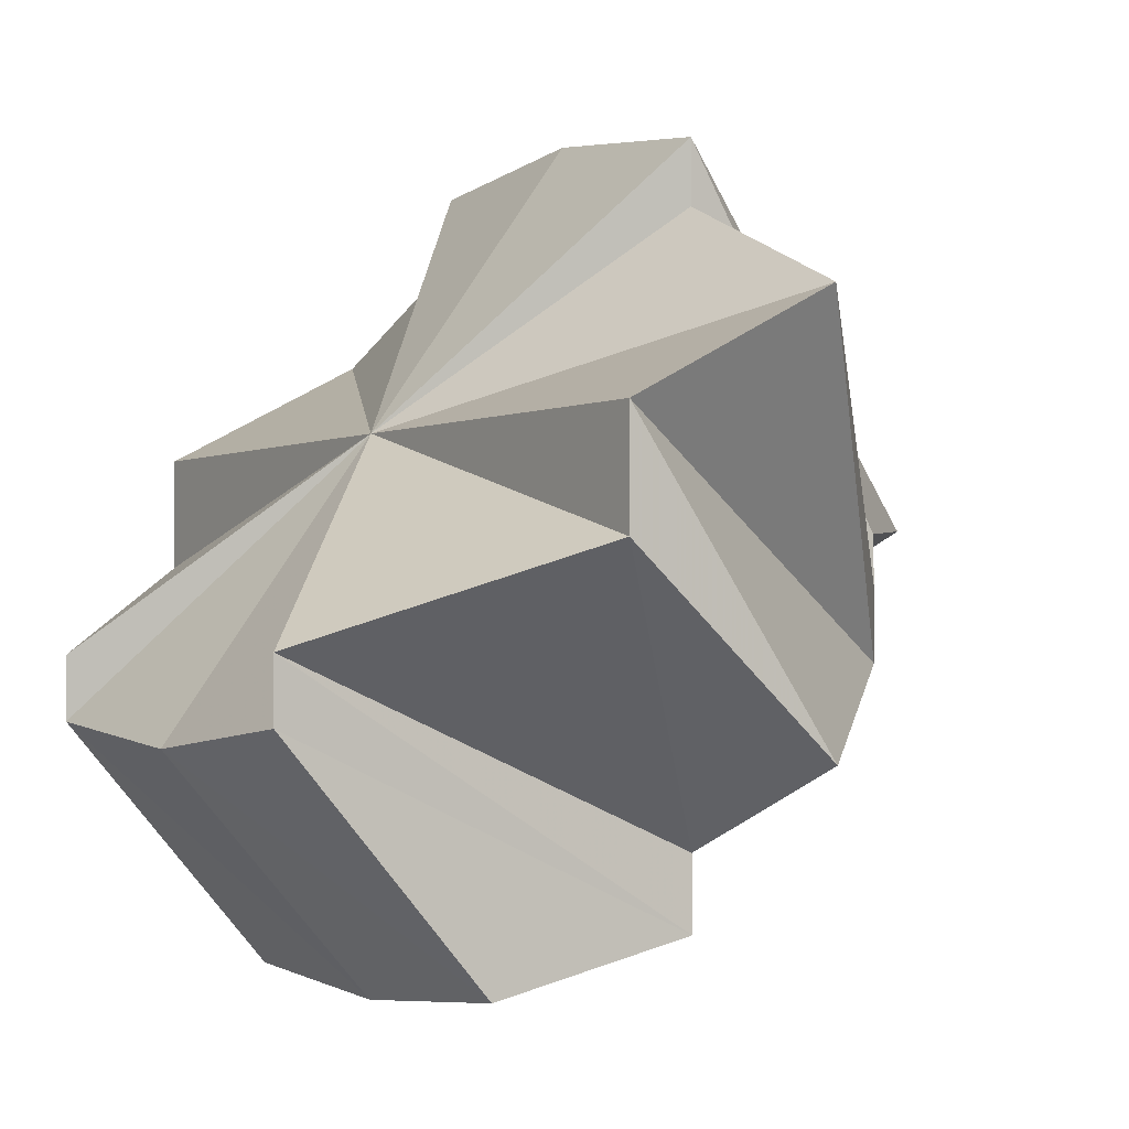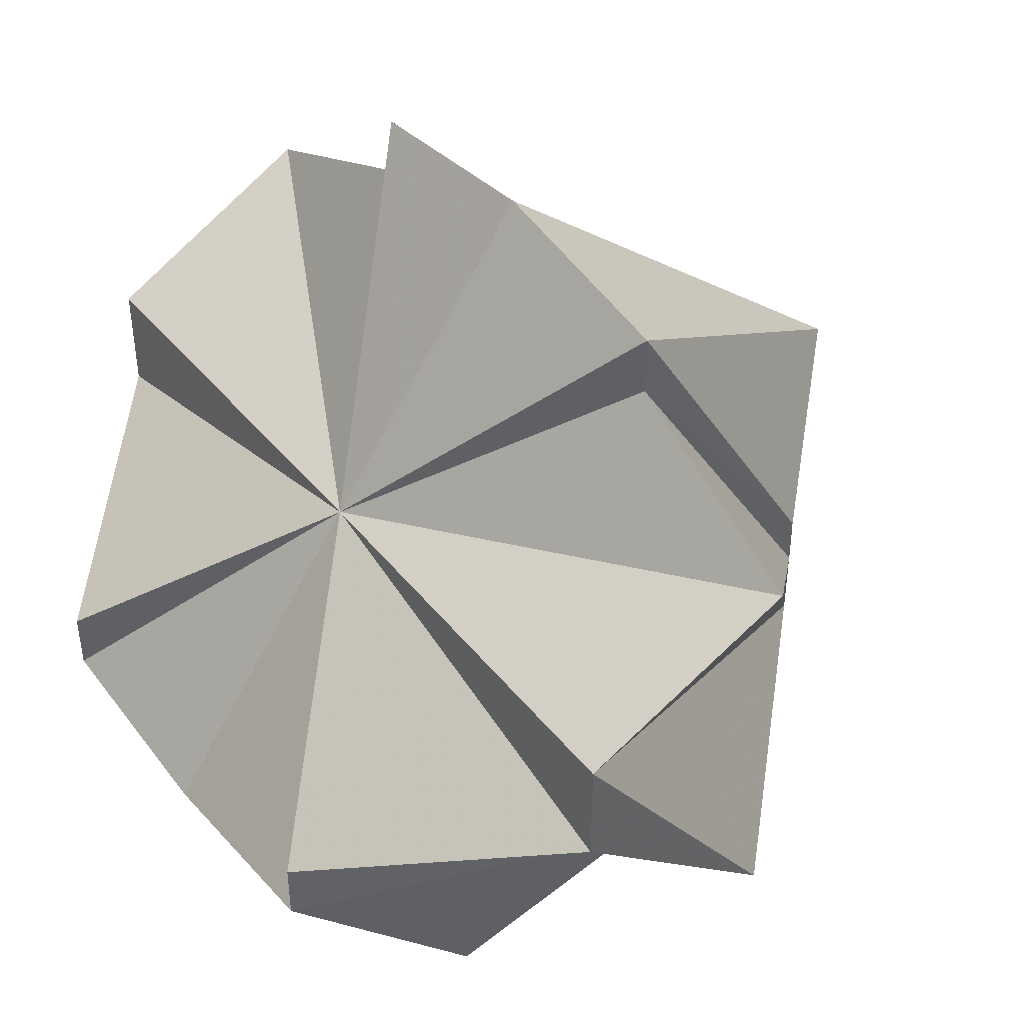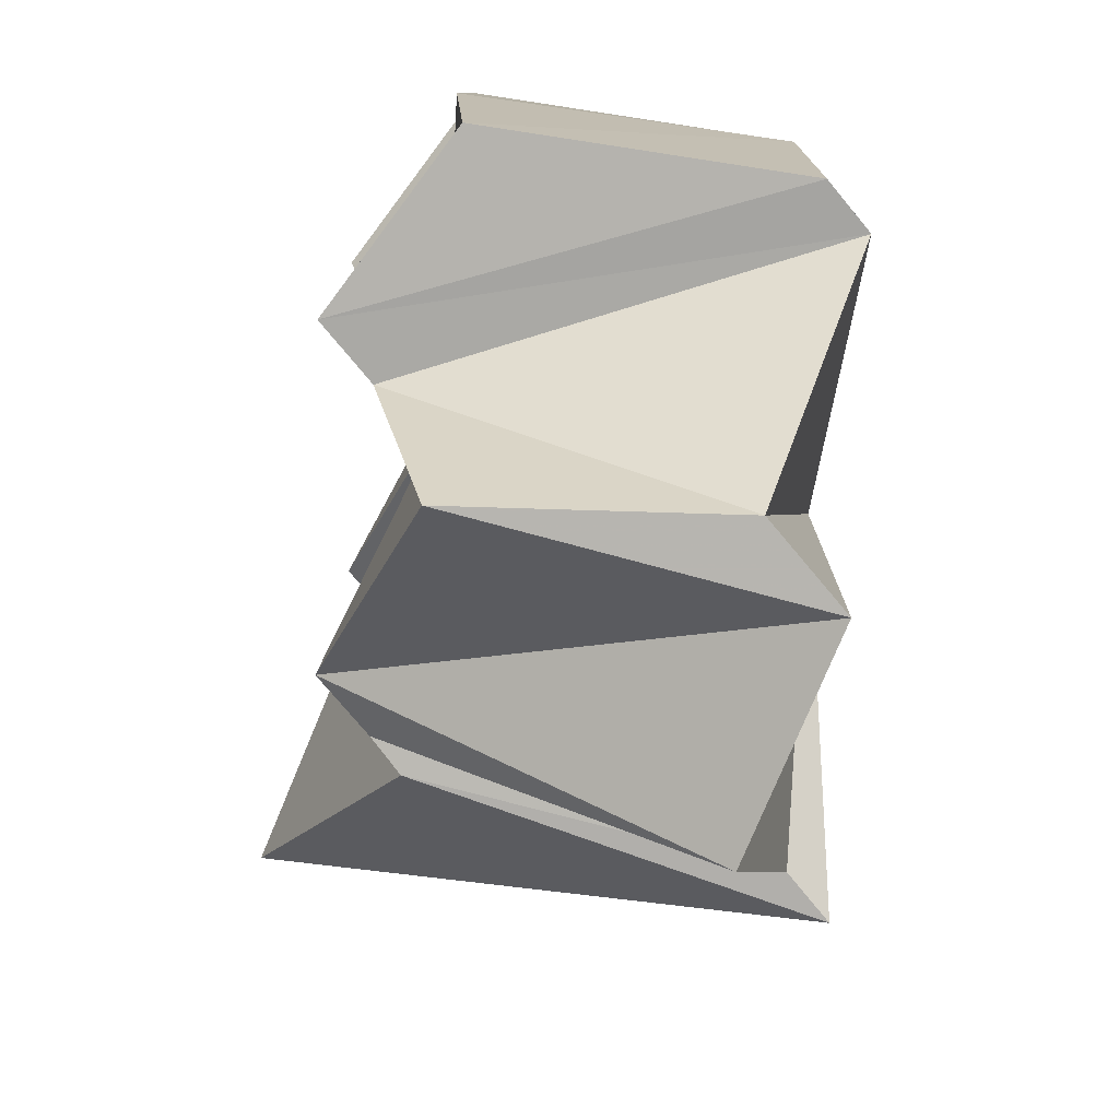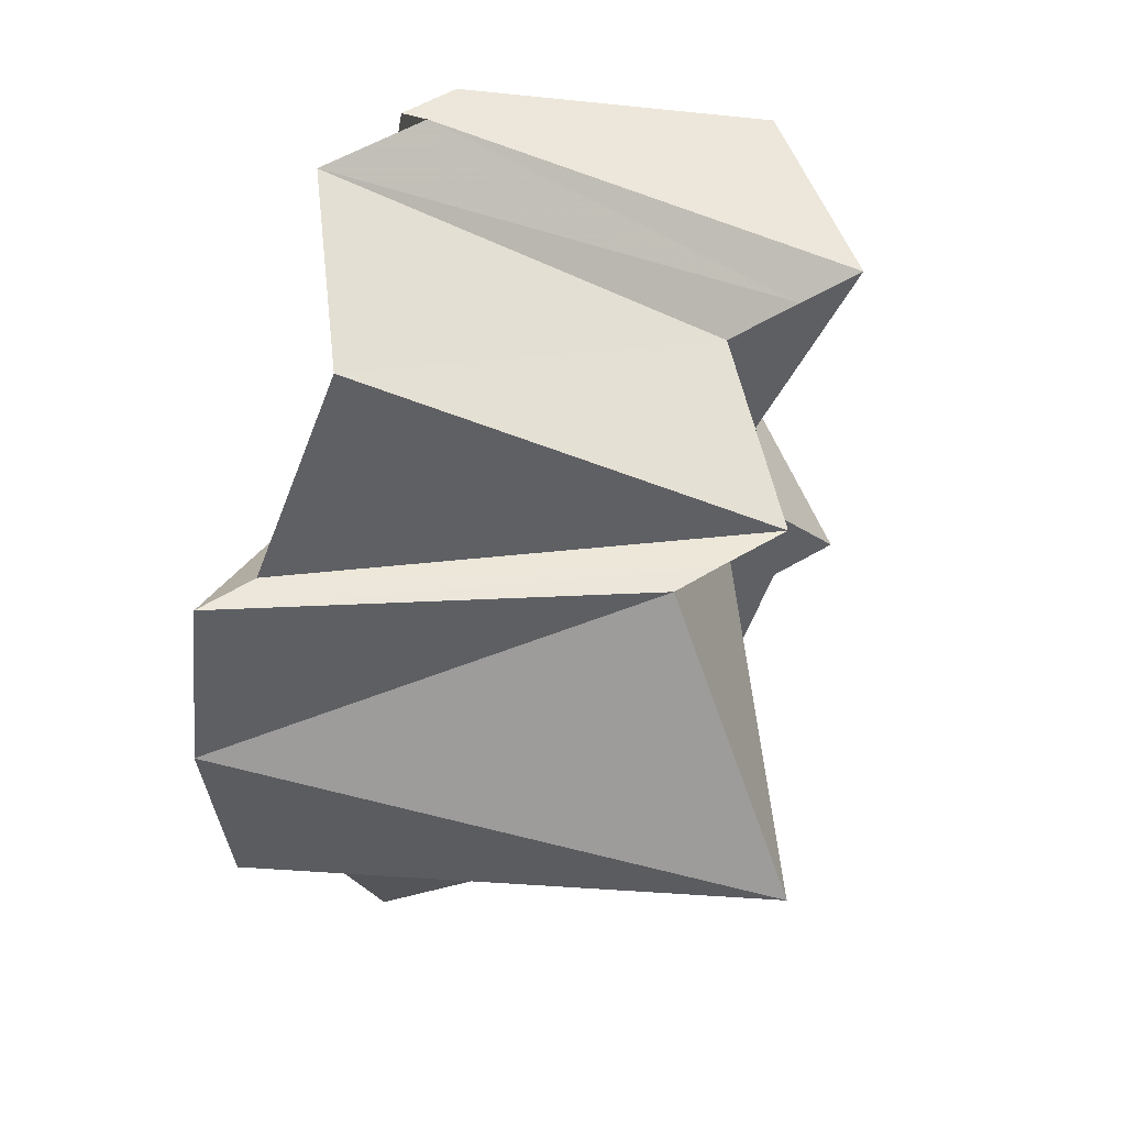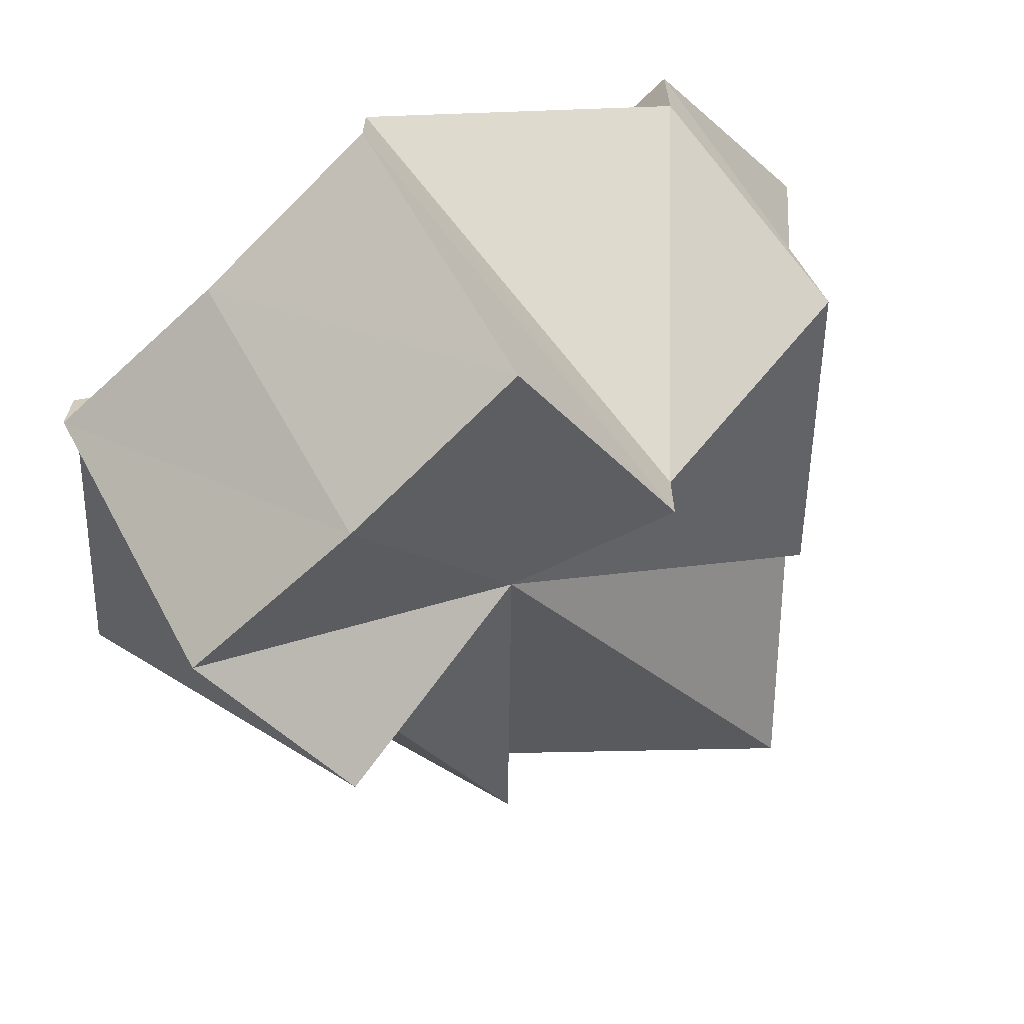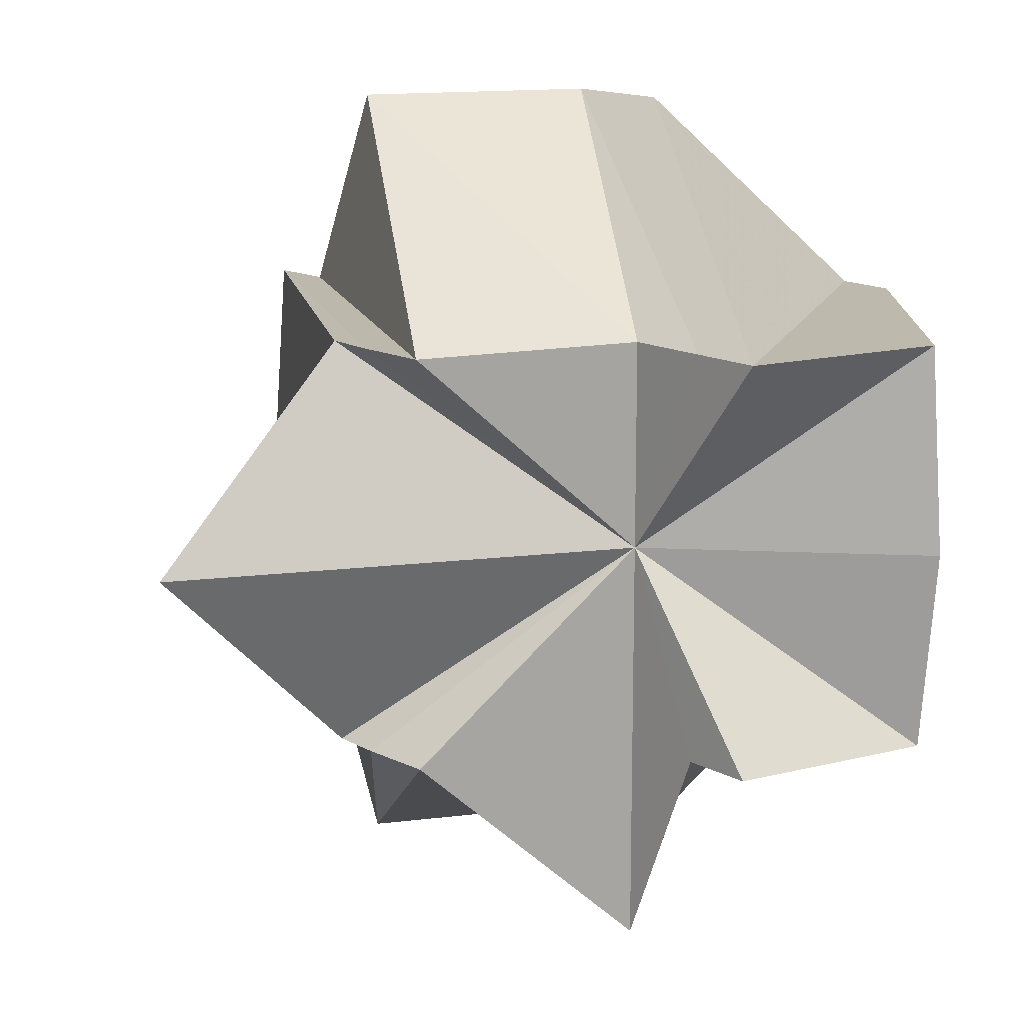
<metadata>
{"format":"obj","ext":"obj","renderer":"f3d","projection":"perspective","resolution":1024,"background":"white","views":[{"elev":-2.1,"azim":-33.2,"up":"+Z"},{"elev":43.9,"azim":-35.8,"up":"+Z"},{"elev":-77.4,"azim":-140.4,"up":"+Y"},{"elev":52.5,"azim":56.5,"up":"+Y"},{"elev":-67.3,"azim":-46.1,"up":"+Z"},{"elev":15.1,"azim":137.5,"up":"+Y"}]}
</metadata>
<code>
o 31632
v 2160 1870 14.08
v 2160 1870 14.08
v 2160 1870 14.06
v 2160 1870 14.08
v 2160 1870 14.06
v 2160 1870 14.06
v 2160 1870 14.05
v 2160 1870 14.06
v 2160 1870 14.06
v 2160 1870 14.08
v 2160 1870 14.06
v 2160 1870 14.08
v 2160 1870 14.06
v 2160 1870 14.08
v 2160 1870 14.06
v 2160 1870 14.07
v 2160 1870 14.08
v 2160 1870 14.06
v 2160 1870 14.08
v 2160 1870 14.06
v 2160 1870 14.07
v 2160 1870 14.06
v 2160 1870 14.07
v 2160 1870 14.05
v 2160 1870 14.06
v 2160 1870 14.05
v 2160 1870 14.06
v 2160 1870 14.05
v 2160 1870 14.06
v 2160 1870 14.04
v 2160 1870 14.06
v 2160 1870 14.05
v 2160 1870 14.06
v 2160 1870 14.05
v 2160 1870 14.07
v 2160 1870 14.05
v 2160 1870 14.07
v 2160 1870 14.06
v 2160 1870 14.08
v 2160 1870 14.06
v 2160 1870 14.06
v 2160 1870 14.05
v 2160 1870 14.04
v 2160 1870 14.04
v 2160 1870 14.04
v 2160 1870 14.06
v 2160 1870 14.04
v 2160 1870 14.06
v 2160 1870 14.04
v 2160 1870 14.06
v 2160 1870 14.06
v 2160 1870 14.06
v 2160 1870 14.07
v 2160 1870 14.07
v 2160 1870 14.08
v 2160 1870 14.08
v 2160 1870 14.08
v 2160 1870 14.08
v 2160 1870 14.07
v 2160 1870 14.08
v 2160 1870 14.07
v 2160 1870 14.06
v 2160 1870 14.06
v 2160 1870 14.06
v 2160 1870 14.06
v 2160 1870 14.06
v 2160 1870 14.04
v 2160 1870 14.06
v 2160 1870 14.05
v 2160 1870 14.07
v 2160 1870 14.05
v 2160 1870 14.06
v 2160 1870 14.05
v 2160 1870 14.07
v 2160 1870 14.05
v 2160 1870 14.07
v 2160 1870 14.06
v 2160 1870 14.06
v 2160 1870 14.04
v 2160 1870 14.05
v 2160 1870 14.04
v 2160 1870 14.04
v 2160 1870 14.05
v 2160 1870 14.05
v 2160 1870 14.05
v 2160 1870 14.06
v 2160 1870 14.06
v 2160 1870 14.06
v 2160 1870 14.05
v 2160 1870 14.06
v 2160 1870 14.06
v 2160 1870 14.06
v 2160 1870 14.05
v 2160 1870 14.04
v 2160 1870 14.07
v 2160 1870 14.08
v 2160 1870 14.06
v 2160 1870 14.08
v 2160 1870 14.06
v 2160 1870 14.06
f 1 2 3
f 4 1 5
f 3 6 7
f 8 9 7
f 10 9 11
f 12 11 13
f 12 14 15
f 12 16 14
f 17 18 3
f 17 19 18
f 17 16 19
f 19 20 6
f 21 22 20
f 23 24 22
f 25 26 24
f 27 28 26
f 29 30 28
f 31 29 32
f 33 31 34
f 35 33 36
f 37 35 38
f 39 37 40
f 41 42 43
f 42 44 45
f 46 47 44
f 42 48 49
f 42 16 48
f 50 16 42
f 51 16 41
f 52 16 51
f 53 16 52
f 54 16 53
f 55 16 54
f 56 16 57
f 58 16 56
f 59 16 60
f 61 16 59
f 62 16 61
f 63 16 62
f 64 16 63
f 65 66 67
f 66 68 69
f 68 70 71
f 72 71 69
f 69 71 73
f 74 75 71
f 71 75 73
f 70 76 75
f 76 77 75
f 77 8 73
f 75 78 73
f 79 80 73
f 81 79 73
f 82 81 73
f 83 82 73
f 84 83 73
f 85 84 73
f 86 85 73
f 87 86 73
f 88 87 89
f 90 91 89
f 92 93 94
f 95 96 97
f 98 99 100

</code>
